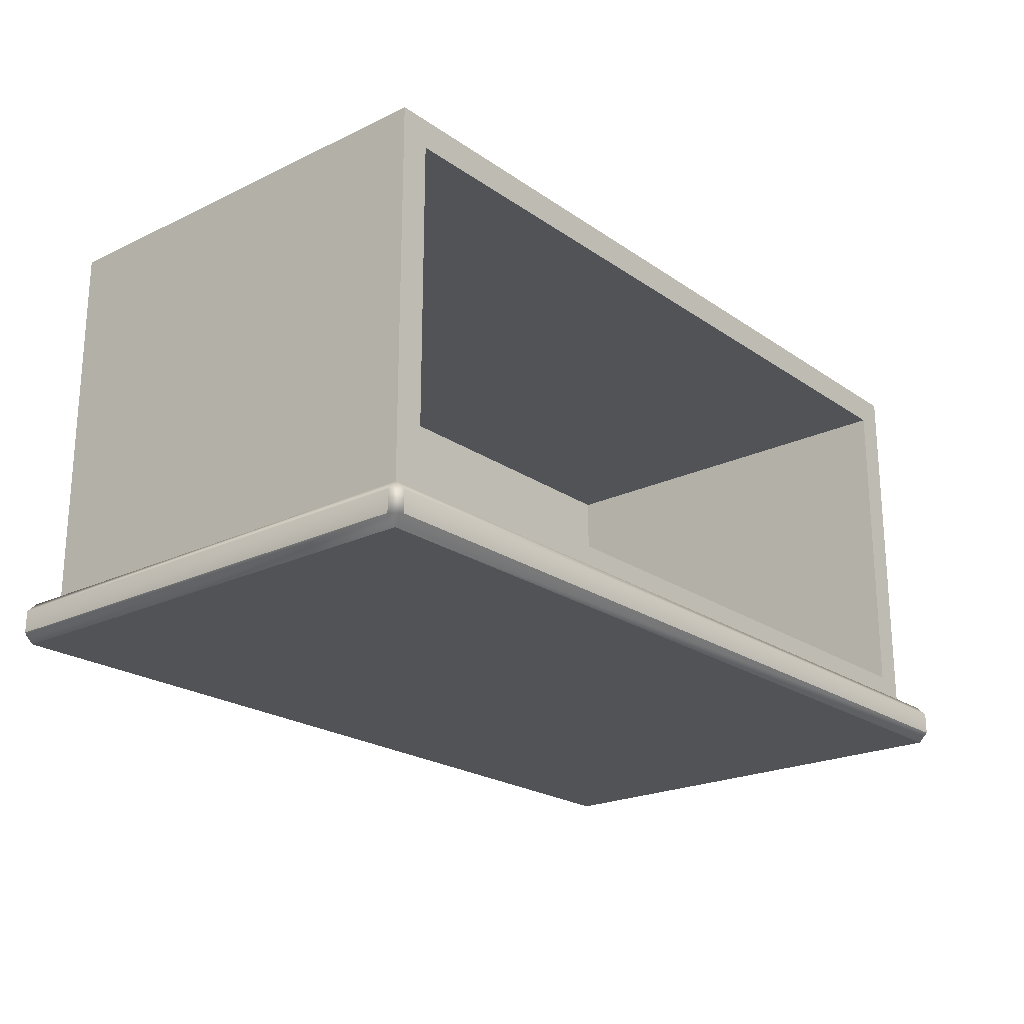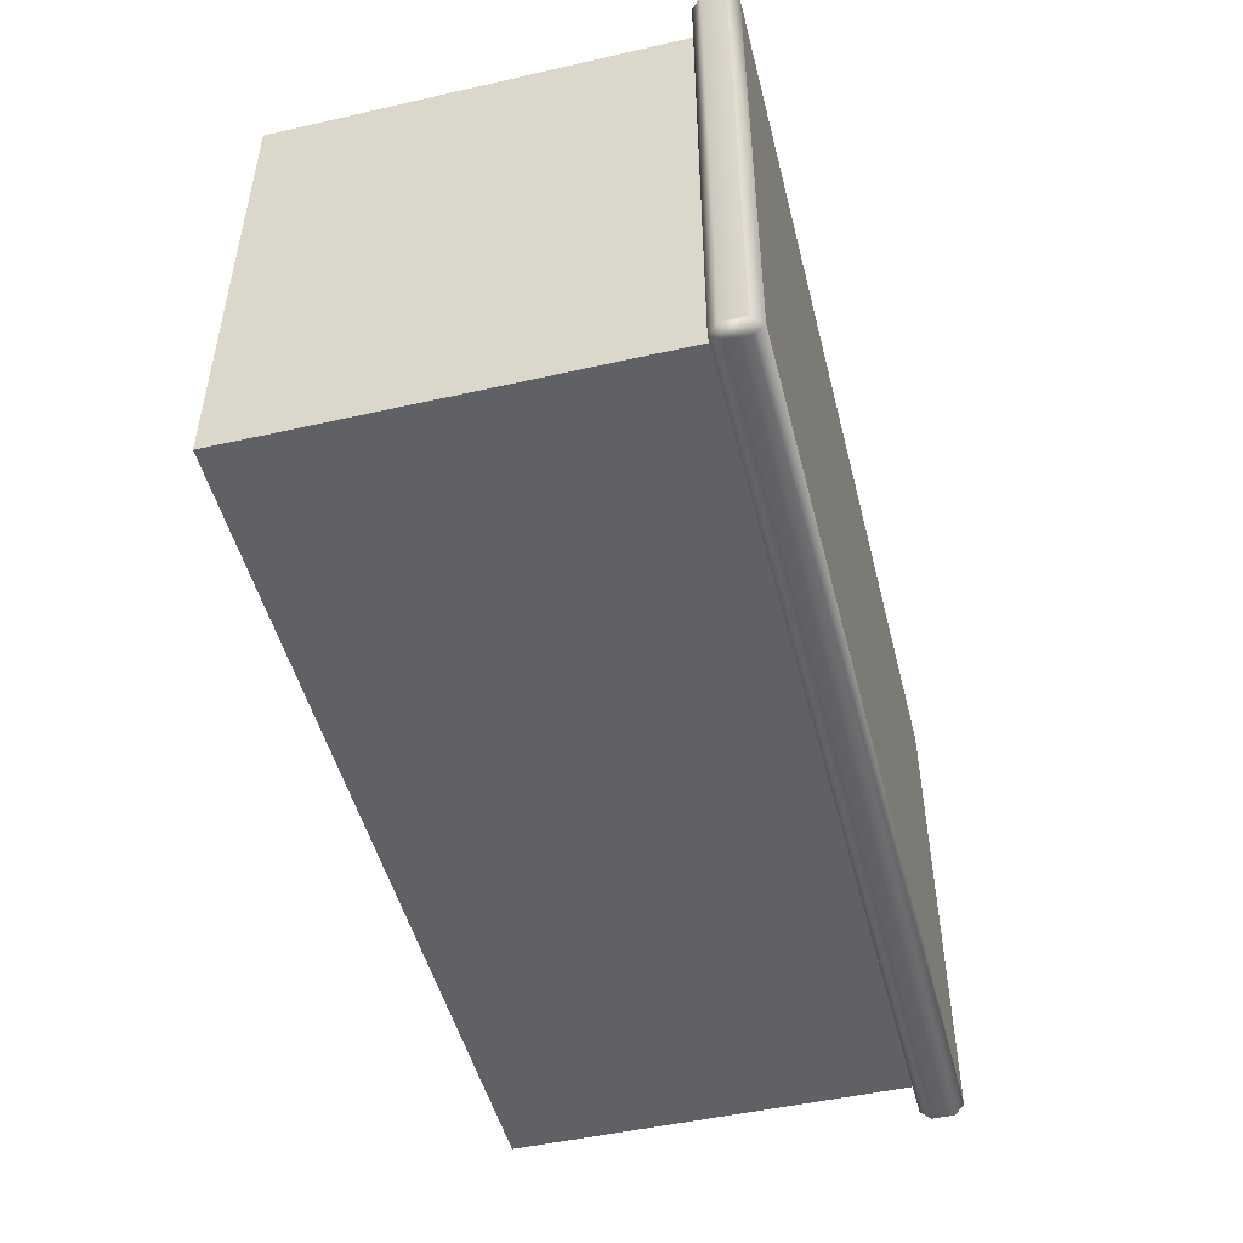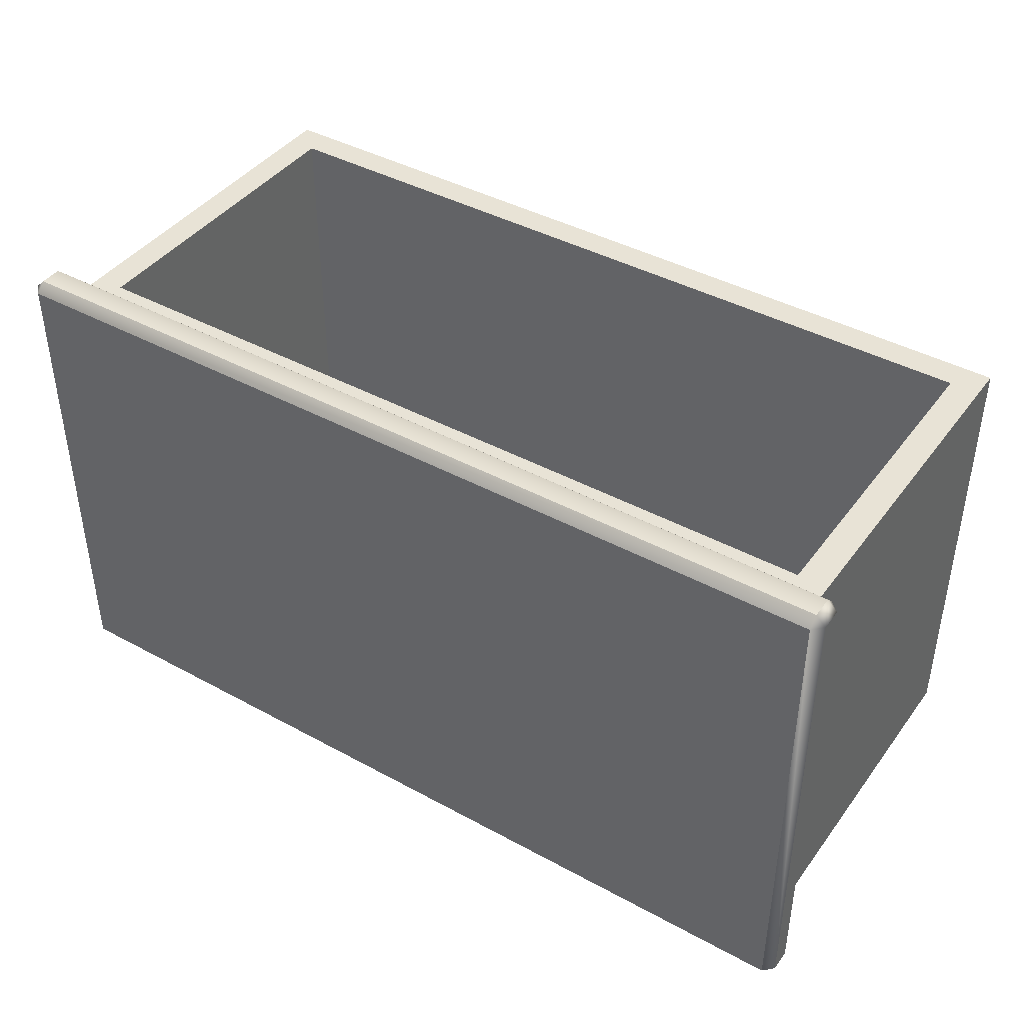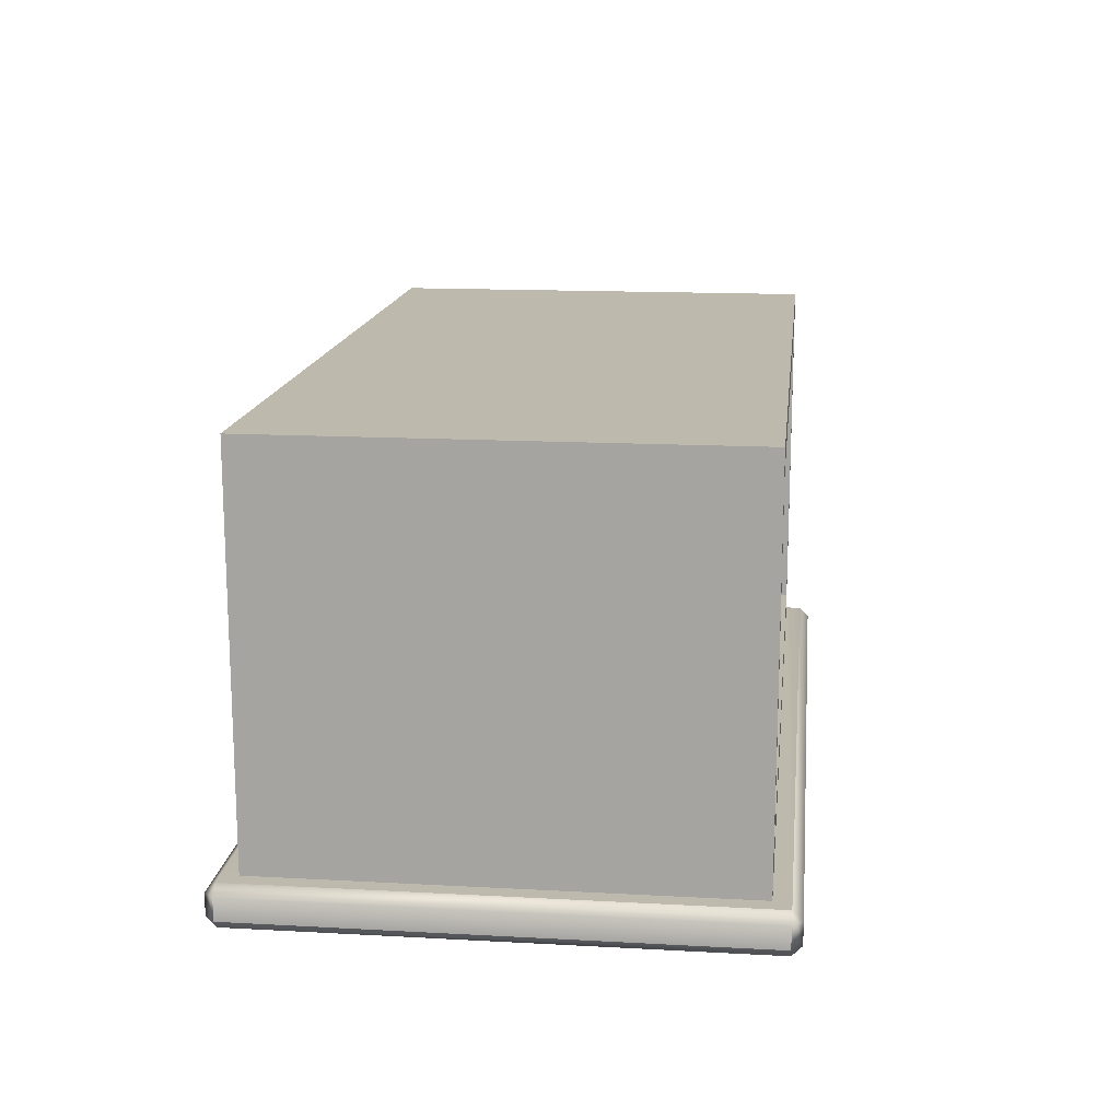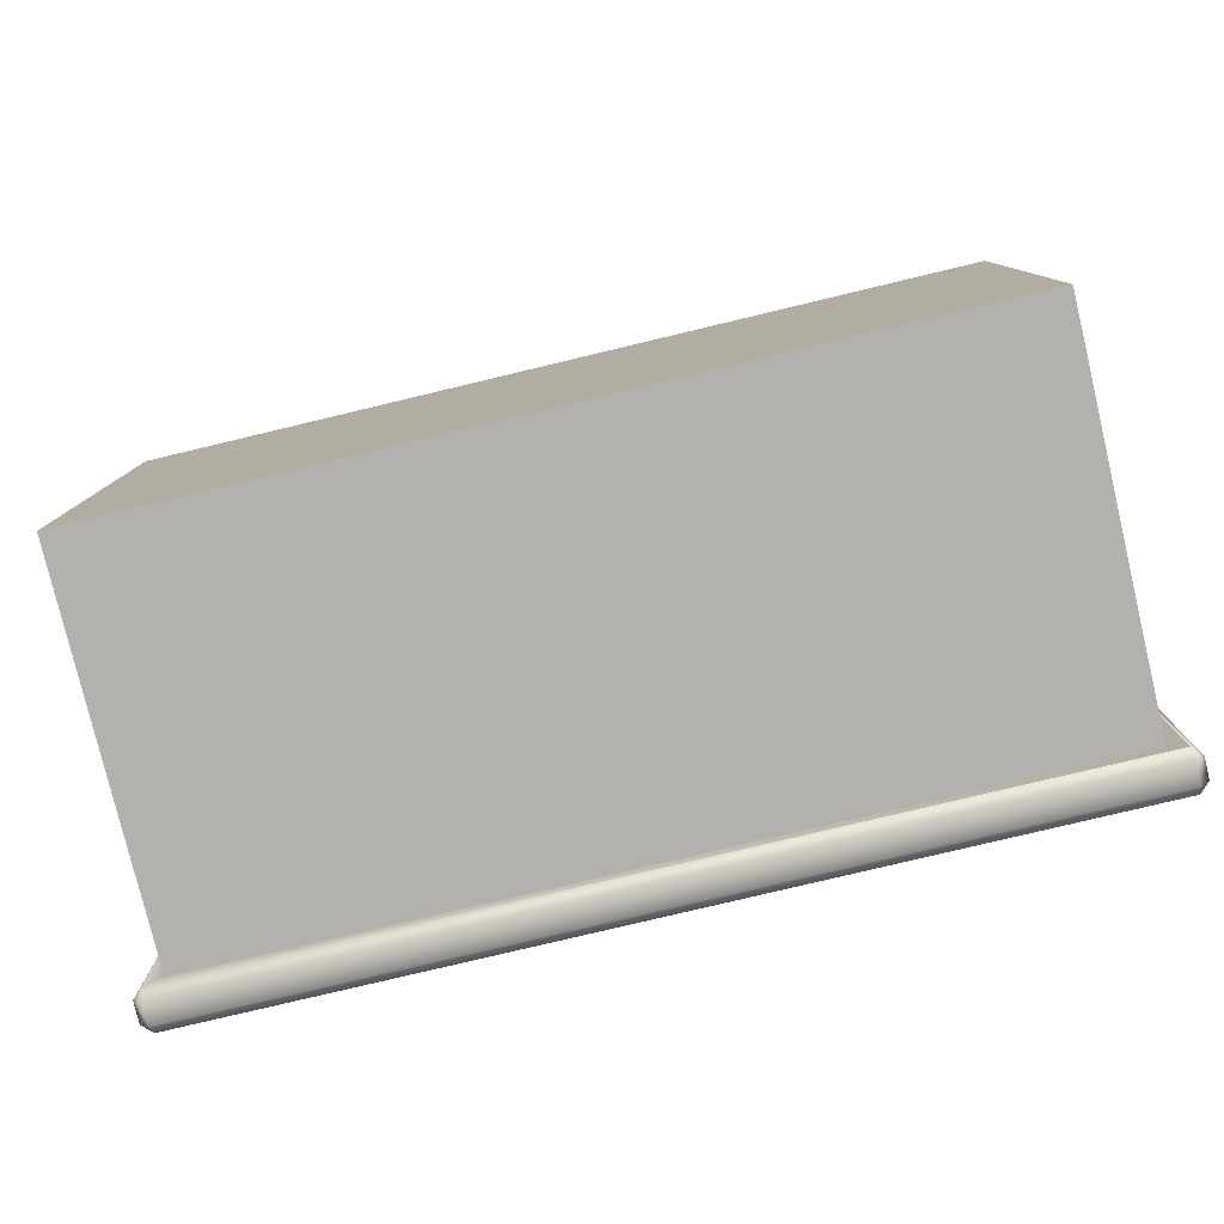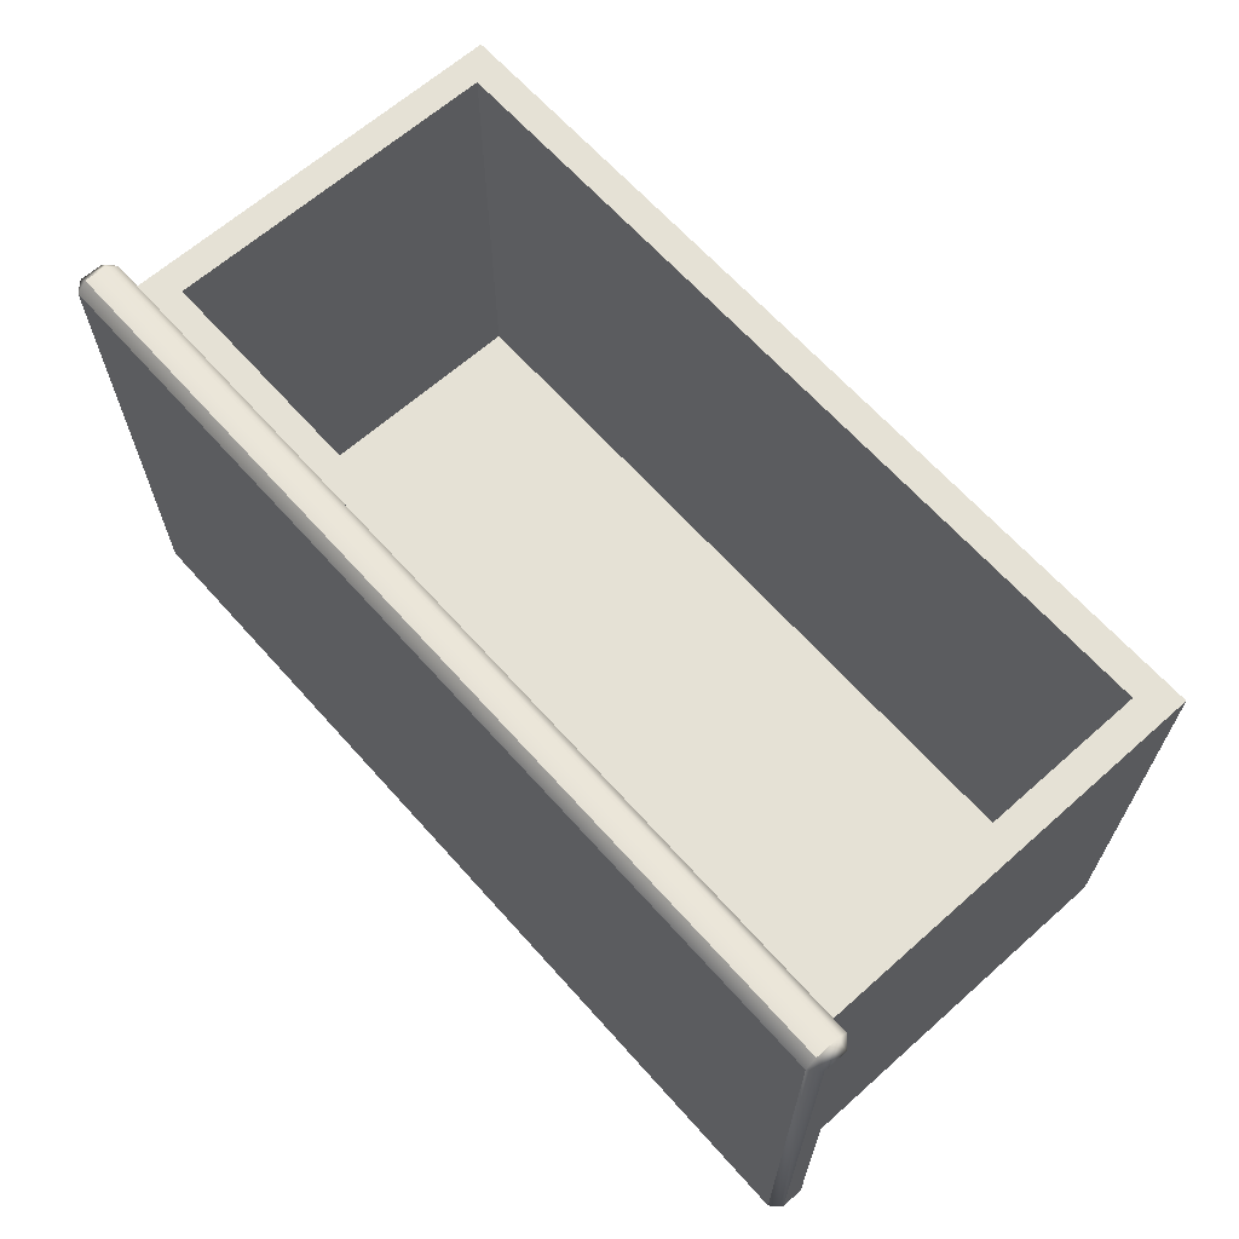
<metadata>
{"format":"obj","ext":"obj","renderer":"f3d","projection":"perspective","resolution":1024,"background":"white","views":[{"elev":-22.0,"azim":-50.0,"up":"+Y"},{"elev":-49.2,"azim":-75.9,"up":"+Z"},{"elev":41.9,"azim":33.3,"up":"+Z"},{"elev":15.2,"azim":-83.4,"up":"+Y"},{"elev":-79.3,"azim":-166.6,"up":"+Z"},{"elev":65.1,"azim":48.3,"up":"+Z"}]}
</metadata>
<code>
o DresserDrawer_218_2
v 0.7545 -0.2505 0.3342
v 0.7545 -0.2689 0.3342
v 0.01283 -0.2689 0.3342
v 0.01283 -0.2505 0.3342
v 0.7545 -0.2771 -0.08321
v 0.01283 -0.2771 -0.08321
v 0.01283 -0.2771 0.326
v 0.7545 -0.2771 0.326
v 0.01283 -0.2505 -0.09139
v 0.01283 -0.2689 -0.09139
v 0.7545 -0.2689 -0.09139
v 0.7545 -0.2505 -0.09139
v 0.7627 -0.2505 -0.08321
v 0.7627 -0.2689 -0.08321
v 0.7627 -0.2689 0.326
v 0.7627 -0.2505 0.326
v 0.004661 -0.2505 0.326
v 0.004661 -0.2689 0.326
v 0.004661 -0.2689 -0.08321
v 0.004661 -0.2505 -0.08321
v 0.7545 -0.2423 0.326
v 0.7545 -0.2423 -0.08321
v 0.01283 -0.2423 0.326
v 0.01283 -0.2423 -0.08321
v 0.02675 -0.2423 -0.0693
v 0.02675 0.0815 -0.0693
v 0.02675 0.0815 0.3121
v 0.02675 -0.2423 0.3121
v 0.7406 -0.2423 -0.0693
v 0.7406 -0.2423 0.3121
v 0.7406 0.0815 -0.0693
v 0.7406 0.0815 0.3121
v 0.7159 -0.2176 0.3121
v 0.05144 -0.2176 0.3121
v 0.05144 0.05681 0.3121
v 0.7159 0.05681 0.3121
v 0.05144 -0.2176 -0.04505
v 0.05144 0.05681 -0.04505
v 0.7159 0.05681 -0.04505
v 0.7159 -0.2176 -0.04505
f 1 3 2
f 1 4 3
f 5 7 6
f 5 8 7
f 9 11 10
f 9 12 11
f 13 15 14
f 13 16 15
f 17 19 18
f 17 20 19
f 16 21 1
f 13 12 22
f 4 23 17
f 9 20 24
f 15 2 8
f 14 5 11
f 3 18 7
f 10 6 19
f 16 22 21
f 16 13 22
f 21 4 1
f 21 23 4
f 12 24 22
f 12 9 24
f 23 20 17
f 23 24 20
f 8 14 15
f 8 5 14
f 2 7 8
f 2 3 7
f 5 10 11
f 5 6 10
f 18 6 7
f 18 19 6
f 1 15 16
f 1 2 15
f 11 13 14
f 11 12 13
f 17 3 4
f 17 18 3
f 19 9 10
f 19 20 9
f 25 27 26
f 25 28 27
f 29 21 22
f 29 30 21
f 30 23 21
f 30 28 23
f 25 29 22
f 25 22 24
f 28 24 23
f 28 25 24
f 31 27 32
f 31 26 27
f 30 31 32
f 30 29 31
f 29 26 31
f 29 25 26
f 33 28 30
f 33 34 28
f 34 27 28
f 34 35 27
f 35 32 27
f 35 36 32
f 36 30 32
f 36 33 30
f 37 39 38
f 37 40 39
f 36 38 39
f 36 35 38
f 33 39 40
f 33 36 39
f 35 37 38
f 35 34 37
f 34 40 37
f 34 33 40

</code>
